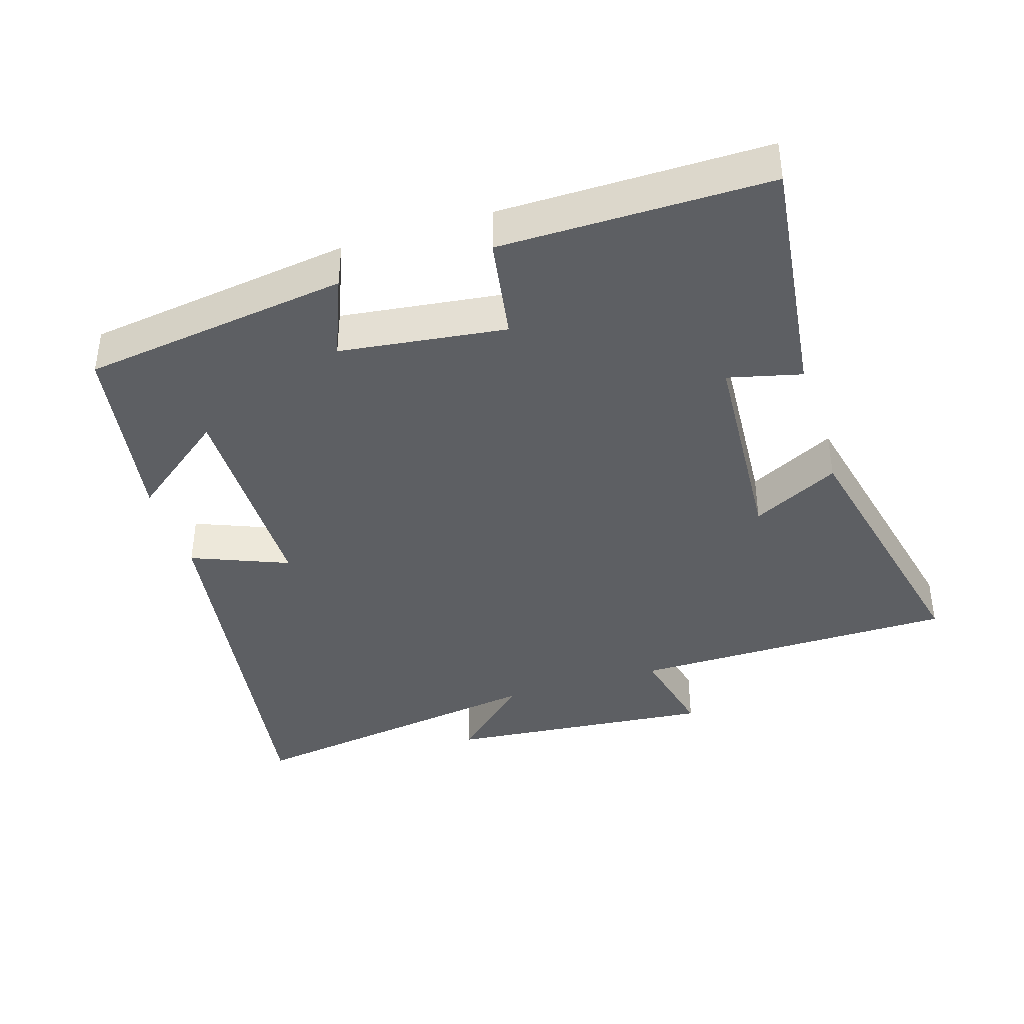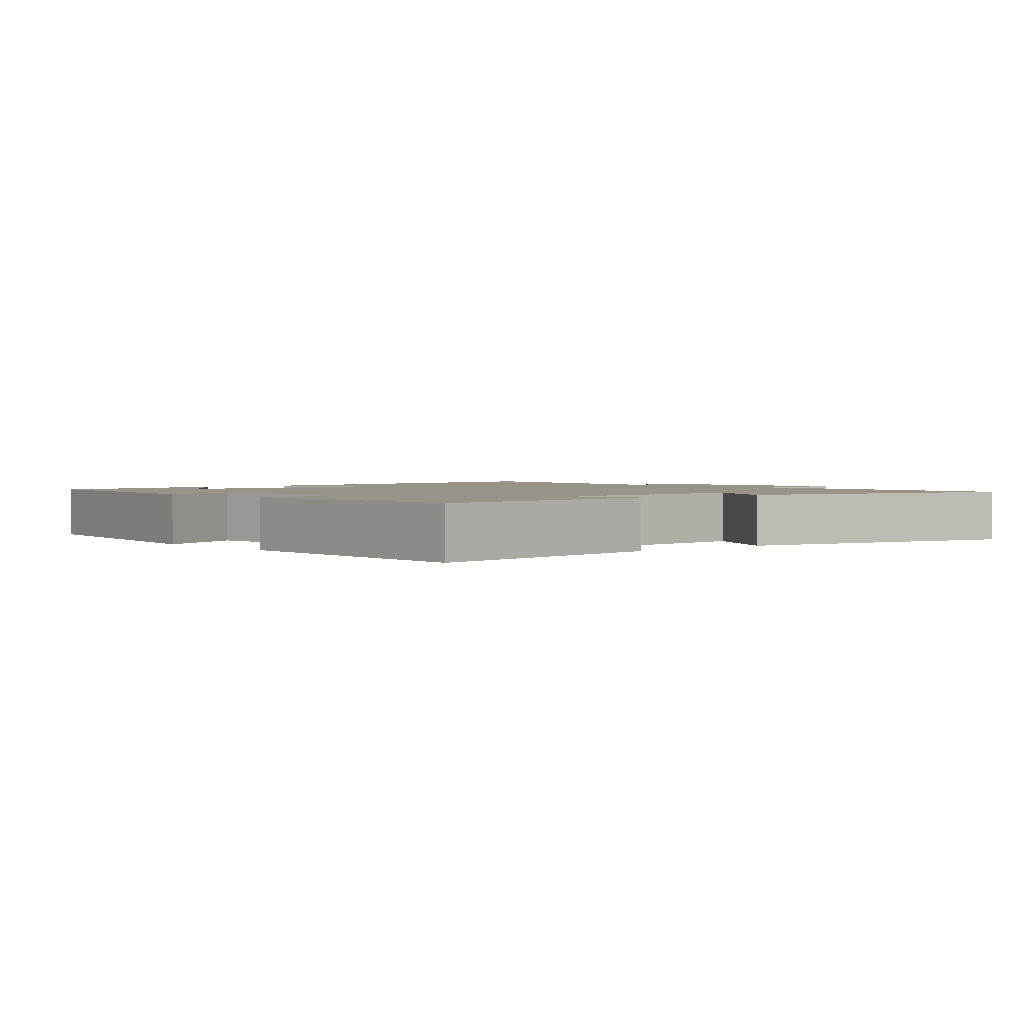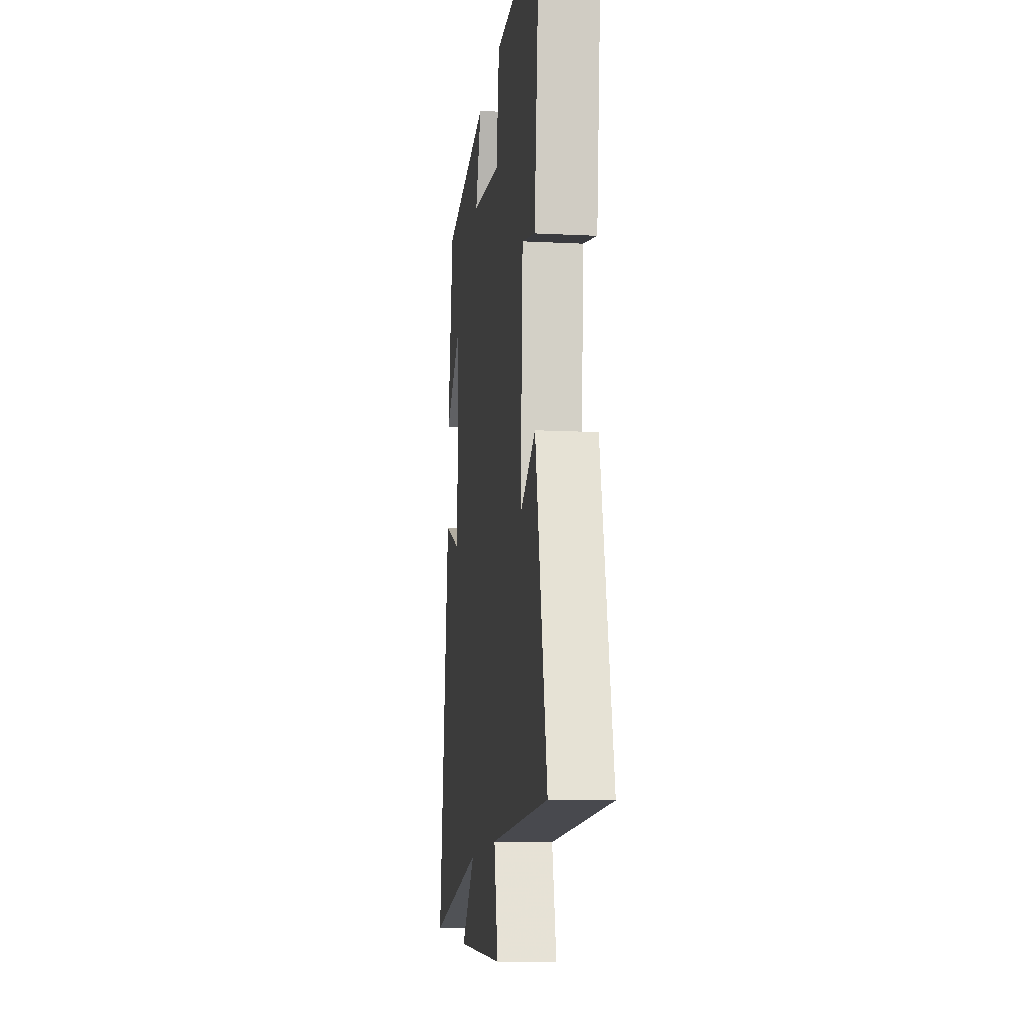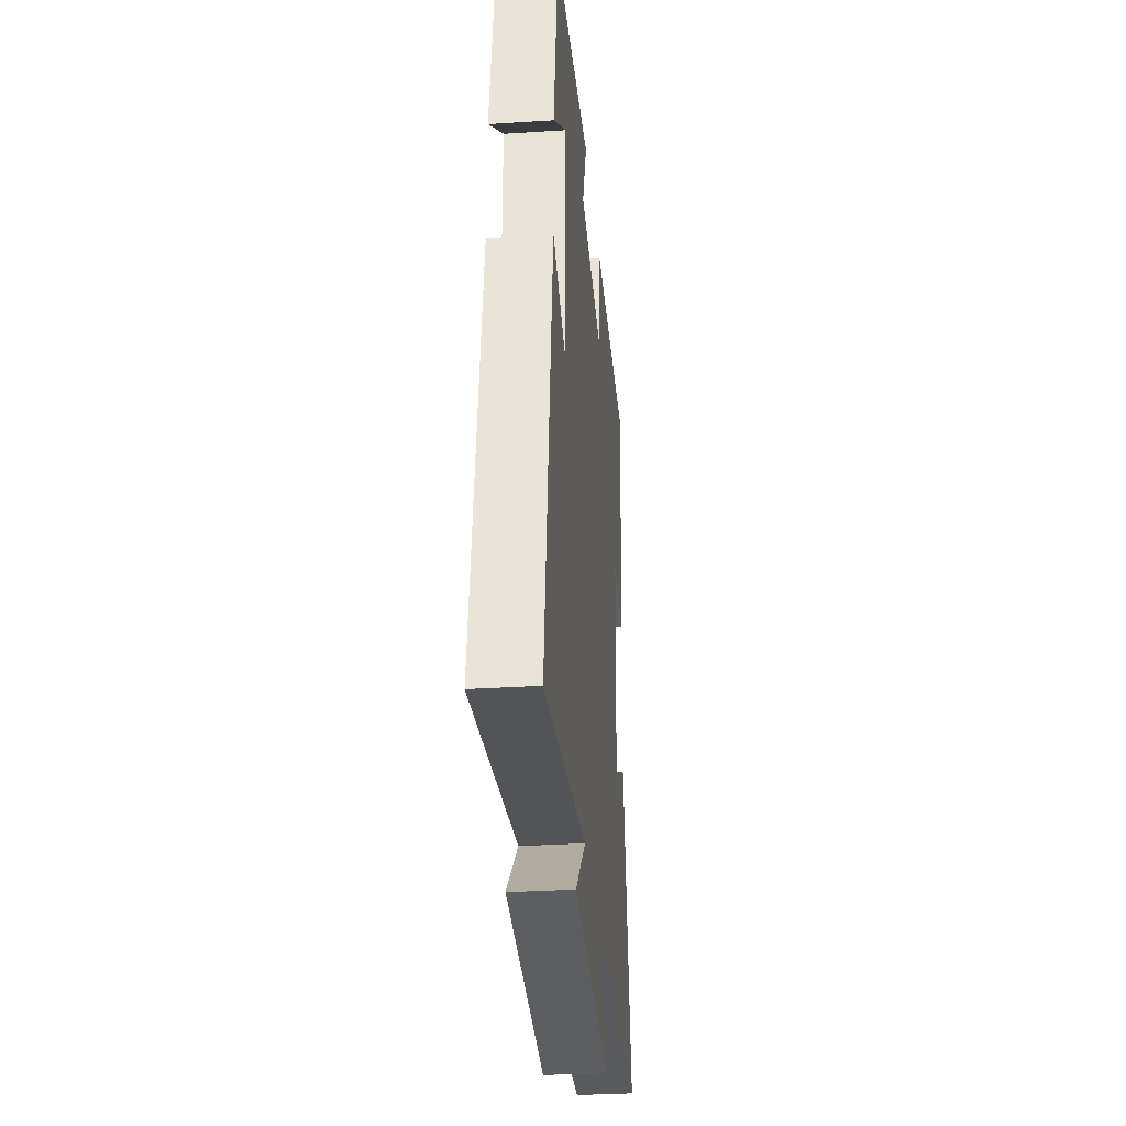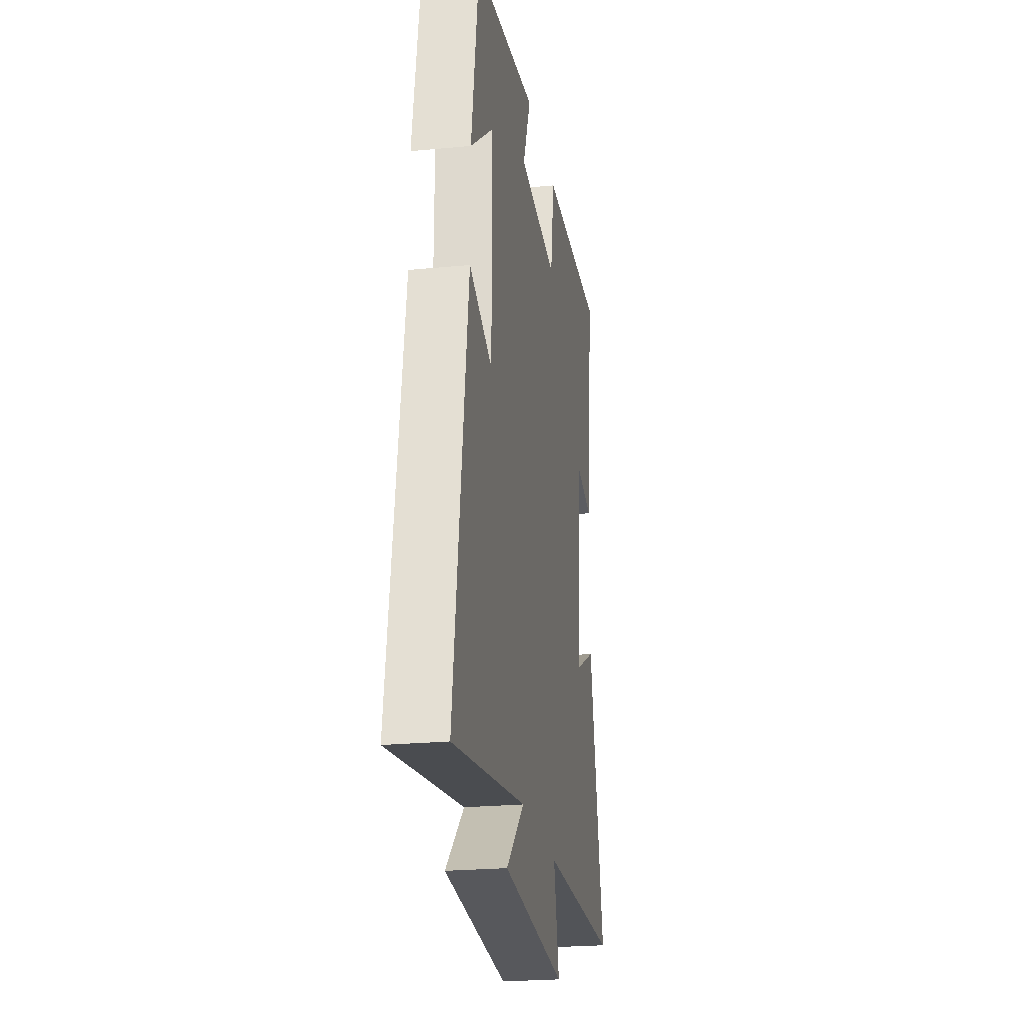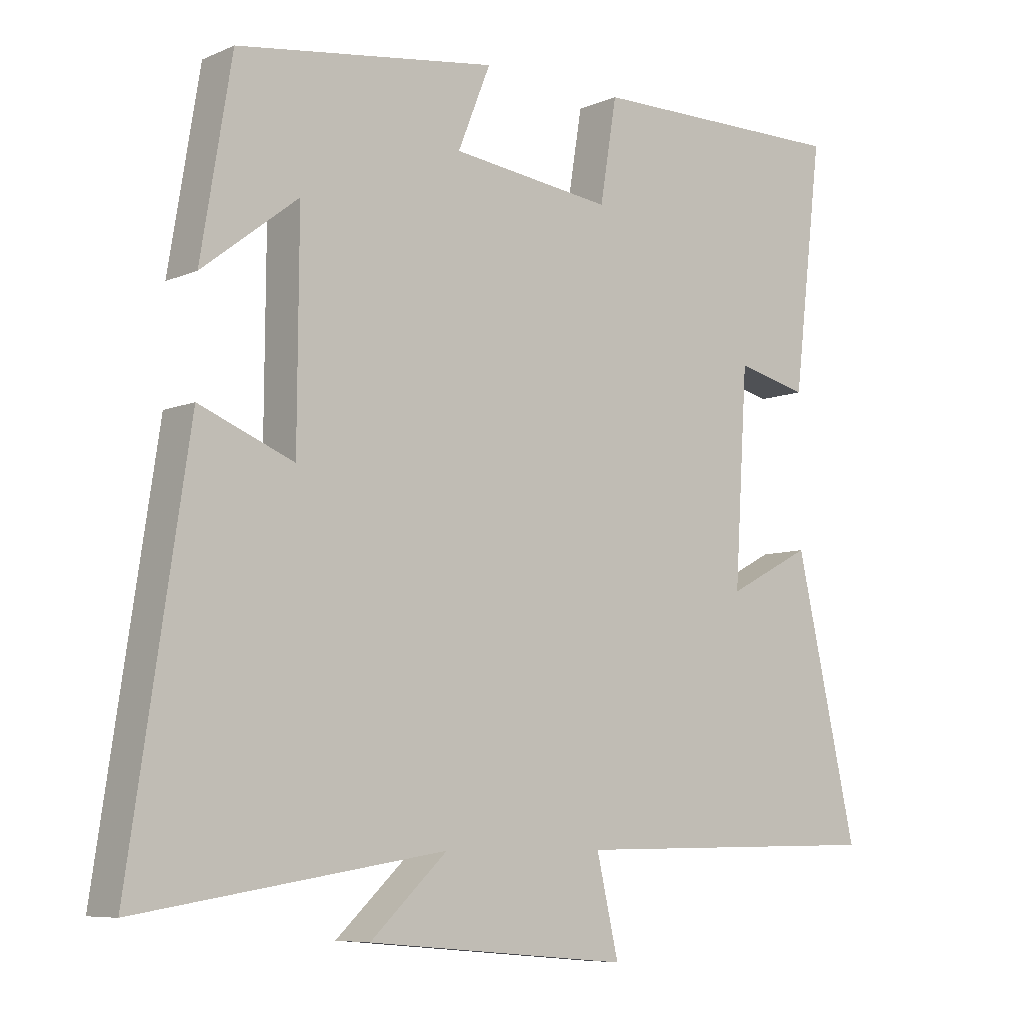
<metadata>
{"format":"obj","ext":"obj","renderer":"f3d","projection":"perspective","resolution":1024,"background":"white","views":[{"elev":-39.8,"azim":17.3,"up":"+Y"},{"elev":1.8,"azim":49.1,"up":"+Y"},{"elev":-12.1,"azim":83.1,"up":"+Z"},{"elev":-32.2,"azim":-84.9,"up":"+Z"},{"elev":-23.4,"azim":-80.7,"up":"+Z"},{"elev":-7.4,"azim":-39.8,"up":"+Z"}]}
</metadata>
<code>
v -0.454 0.07 0.445
v -0.065 0.07 0.5
v -0.114 0.07 0.378
v 0.128 0.07 0.348
v 0.153 0.07 0.5
v 0.544 0.07 0.503
v 0.5 0.07 0.138
v 0.393 0.07 0.164
v 0.373 0.07 -0.152
v 0.5 0.07 -0.086
v 0.593 0.07 -0.495
v 0.116 0.07 -0.5
v 0.149 0.07 -0.643
v -0.245 0.07 -0.607
v -0.13 0.07 -0.5
v -0.588 0.07 -0.571
v -0.5 0.07 0.012
v -0.359 0.07 -0.045
v -0.357 0.07 0.277
v -0.5 0.07 0.166
v -0.454 0 0.445
v -0.065 0 0.5
v -0.114 0 0.378
v 0.128 0 0.348
v 0.153 0 0.5
v 0.544 0 0.503
v 0.5 0 0.138
v 0.393 0 0.164
v 0.373 0 -0.152
v 0.5 0 -0.086
v 0.593 0 -0.495
v 0.116 0 -0.5
v 0.149 0 -0.643
v -0.245 0 -0.607
v -0.13 0 -0.5
v -0.588 0 -0.571
v -0.5 0 0.012
v -0.359 0 -0.045
v -0.357 0 0.277
v -0.5 0 0.166
f 19 20 1
f 15 16 17 18
f 15 18 19
f 12 13 14 15
f 12 15 19
f 9 10 11 12
f 8 9 12 19
f 5 6 7 8
f 4 5 8
f 3 4 8 19
f 1 2 3 19
f 21 40 39
f 38 37 36 35
f 39 38 35
f 35 34 33 32
f 39 35 32
f 32 31 30 29
f 39 32 29 28
f 28 27 26 25
f 28 25 24
f 39 28 24 23
f 39 23 22 21
f 1 21 22 2
f 2 22 23 3
f 3 23 24 4
f 4 24 25 5
f 5 25 26 6
f 6 26 27 7
f 7 27 28 8
f 8 28 29 9
f 9 29 30 10
f 10 30 31 11
f 11 31 32 12
f 12 32 33 13
f 13 33 34 14
f 14 34 35 15
f 15 35 36 16
f 16 36 37 17
f 17 37 38 18
f 18 38 39 19
f 19 39 40 20
f 20 40 21 1

</code>
